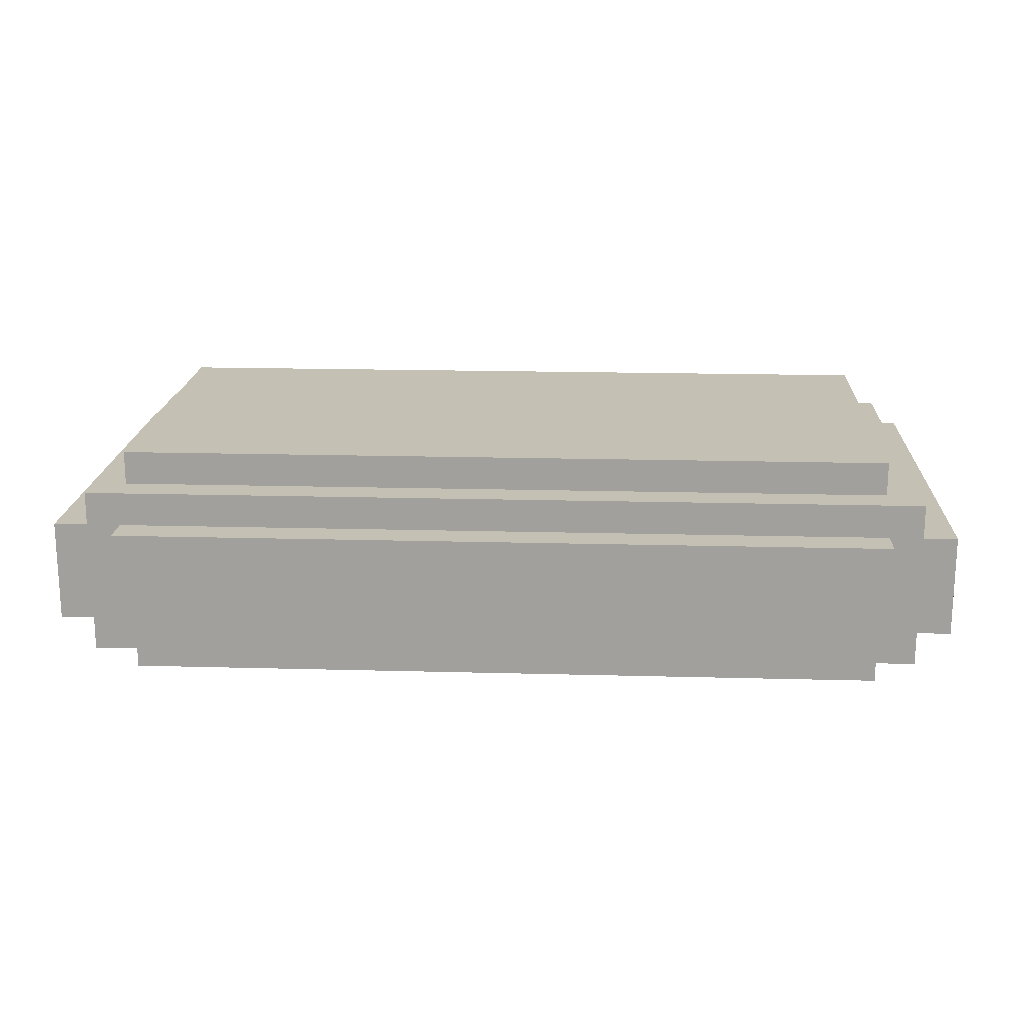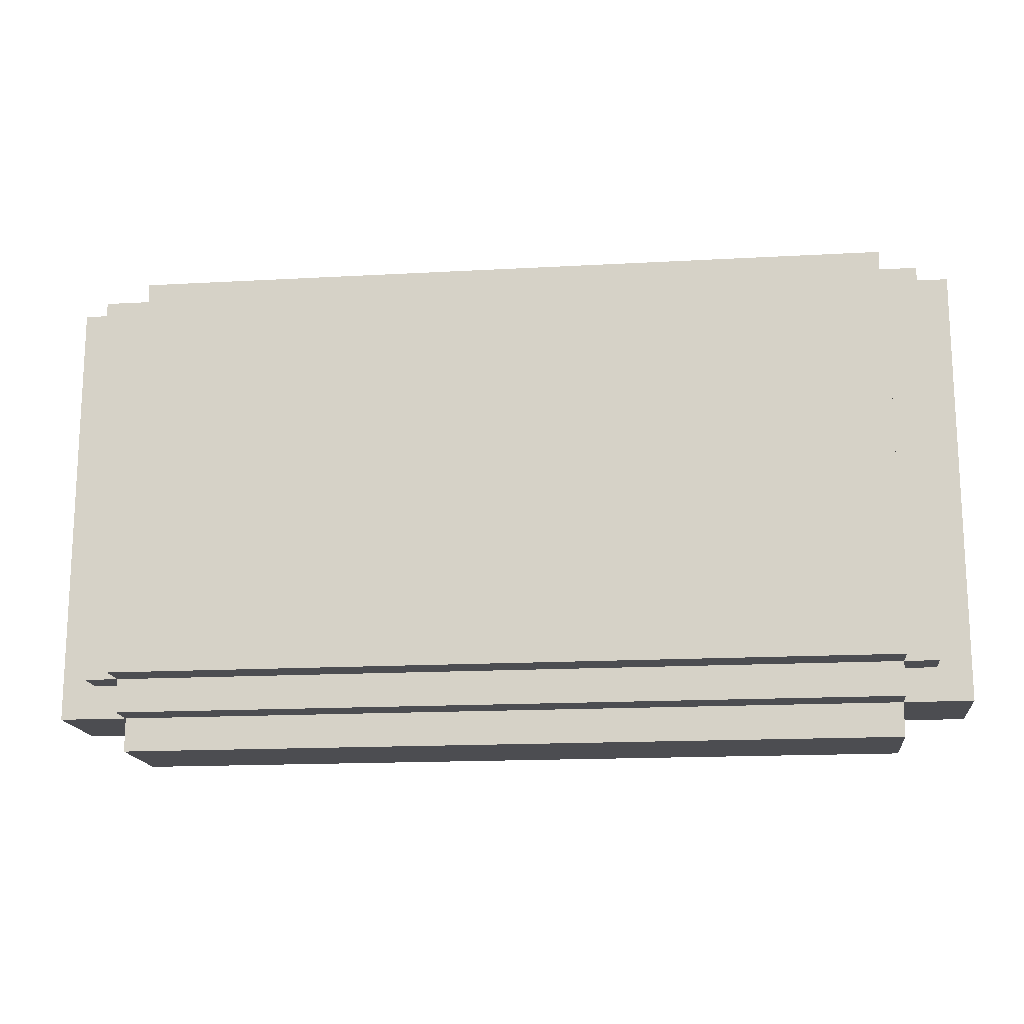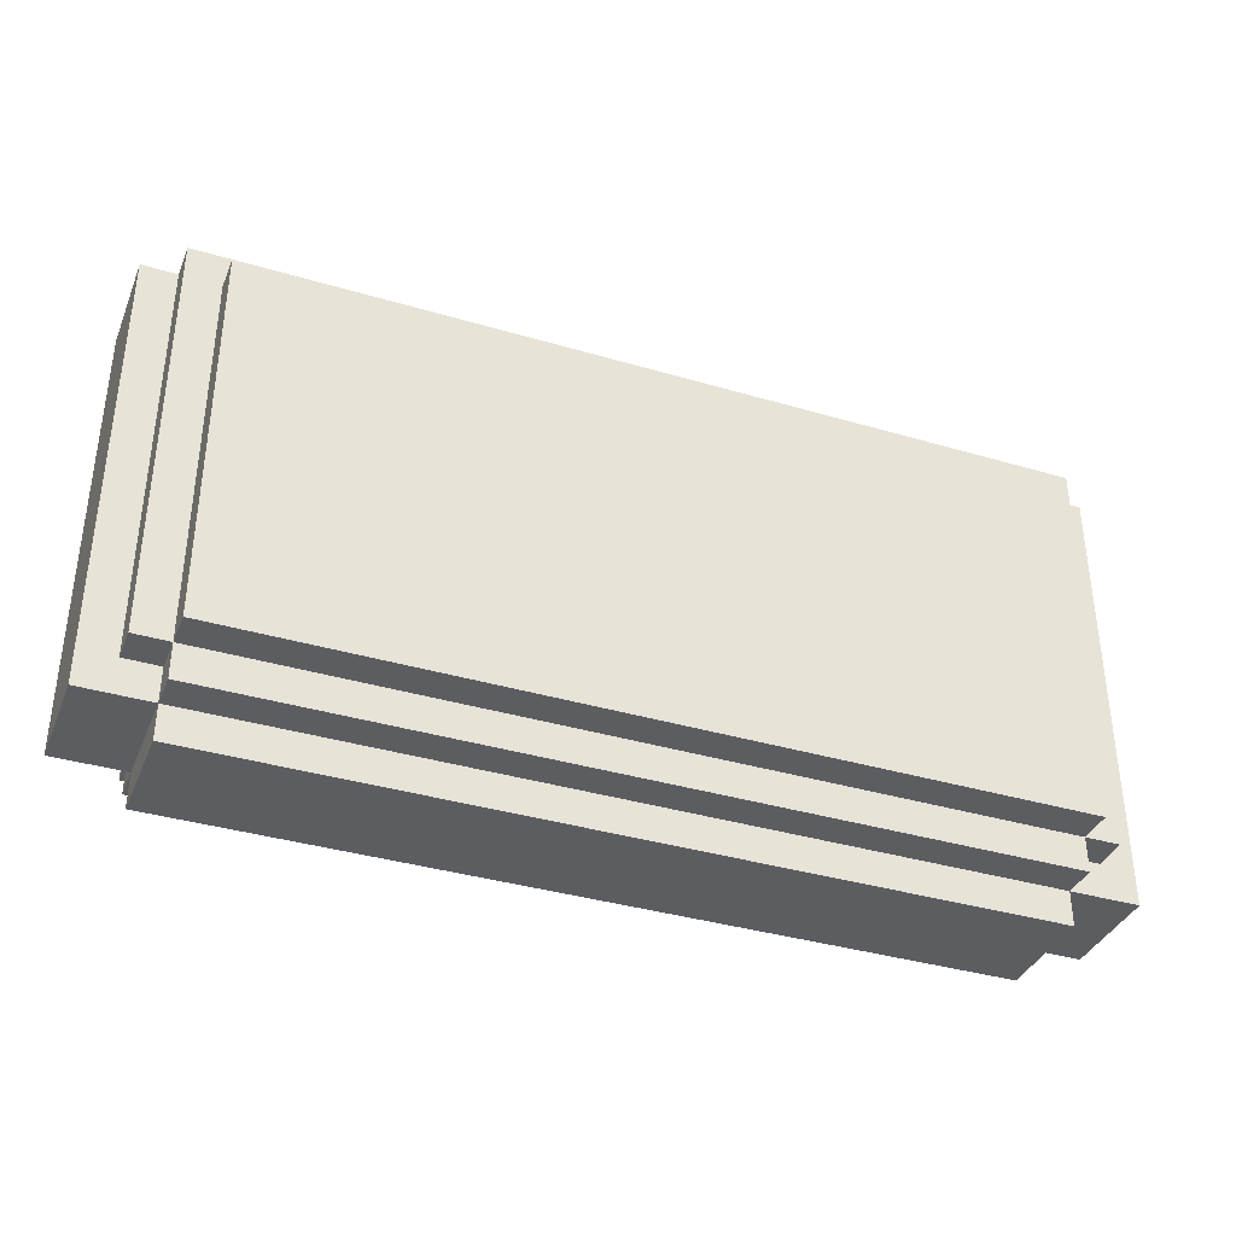
<metadata>
{"format":"obj","ext":"obj","renderer":"f3d","projection":"perspective","resolution":1024,"background":"white","views":[{"elev":18.0,"azim":3.0,"up":"+Y"},{"elev":-16.1,"azim":6.6,"up":"+Z"},{"elev":-36.9,"azim":-20.9,"up":"+Z"}]}
</metadata>
<code>
g gold
v -13 20 9
v -13 20 -4
v -13 23 9
v -13 23 -4
v -12 19 9
v -12 19 -3
v -12 20 9
v -12 20 -3
v -12 23 9
v -12 23 -3
v -12 24 9
v -12 24 -3
v -11 18 8
v -11 18 -3
v -11 19 8
v -11 19 -3
v -11 19 -4
v -11 20 10
v -11 20 9
v -11 20 -3
v -11 20 -4
v -11 20 -5
v -11 23 10
v -11 23 9
v -11 23 -3
v -11 23 -4
v -11 23 -5
v -11 24 8
v -11 24 -3
v -11 24 -4
v -11 25 8
v -11 25 -3
v 12 18 8
v 12 18 -3
v 12 19 8
v 12 19 -3
v 12 19 -4
v 12 20 10
v 12 20 9
v 12 20 -3
v 12 20 -4
v 12 20 -5
v 12 23 10
v 12 23 9
v 12 23 -3
v 12 23 -4
v 12 23 -5
v 12 24 8
v 12 24 -3
v 12 24 -4
v 12 25 8
v 12 25 -3
v 13 19 9
v 13 19 -3
v 13 20 9
v 13 20 -3
v 13 23 9
v 13 23 -3
v 13 24 9
v 13 24 -3
v 14 20 9
v 14 20 -4
v 14 23 9
v 14 23 -4
v -11 20 10
v -11 23 10
v 12 20 10
v 12 23 10
v -13 20 9
v -13 23 9
v -12 19 9
v -12 20 9
v -12 23 9
v -12 24 9
v -11 20 9
v -11 23 9
v 12 20 9
v 12 23 9
v 13 19 9
v 13 20 9
v 13 23 9
v 13 24 9
v 14 20 9
v 14 23 9
v -11 18 8
v -11 19 8
v -11 24 8
v -11 25 8
v 12 18 8
v 12 19 8
v 12 24 8
v 12 25 8
v -12 19 -3
v -12 20 -3
v -12 23 -3
v -12 24 -3
v -11 18 -3
v -11 19 -3
v -11 20 -3
v -11 23 -3
v -11 24 -3
v -11 25 -3
v 12 18 -3
v 12 19 -3
v 12 20 -3
v 12 23 -3
v 12 24 -3
v 12 25 -3
v 13 19 -3
v 13 20 -3
v 13 23 -3
v 13 24 -3
v -13 20 -4
v -13 23 -4
v -11 19 -4
v -11 20 -4
v -11 23 -4
v -11 24 -4
v 12 19 -4
v 12 20 -4
v 12 23 -4
v 12 24 -4
v 14 20 -4
v 14 23 -4
v -11 20 -5
v -11 23 -5
v 12 20 -5
v 12 23 -5
v -11 18 8
v 12 18 8
v -11 18 -3
v 12 18 -3
v -12 19 9
v 13 19 9
v -11 19 8
v 12 19 8
v -12 19 -3
v -11 19 -3
v 12 19 -3
v 13 19 -3
v -11 19 -4
v 12 19 -4
v -11 20 10
v 12 20 10
v -13 20 9
v -12 20 9
v -11 20 9
v 12 20 9
v 13 20 9
v 14 20 9
v -12 20 -3
v -11 20 -3
v 12 20 -3
v 13 20 -3
v -13 20 -4
v -11 20 -4
v 12 20 -4
v 14 20 -4
v -11 20 -5
v 12 20 -5
v -11 23 10
v 12 23 10
v -13 23 9
v -12 23 9
v -11 23 9
v 12 23 9
v 13 23 9
v 14 23 9
v -12 23 -3
v -11 23 -3
v 12 23 -3
v 13 23 -3
v -13 23 -4
v -11 23 -4
v 12 23 -4
v 14 23 -4
v -11 23 -5
v 12 23 -5
v -12 24 9
v 13 24 9
v -11 24 8
v 12 24 8
v -12 24 -3
v -11 24 -3
v 12 24 -3
v 13 24 -3
v -11 24 -4
v 12 24 -4
v -11 25 8
v 12 25 8
v -11 25 -3
v 12 25 -3
f 3 2 1
f 4 2 3
f 7 6 5
f 8 6 7
f 11 10 9
f 12 10 11
f 15 14 13
f 16 14 15
f 20 17 16
f 21 17 20
f 23 19 18
f 24 19 23
f 26 22 21
f 27 22 26
f 29 26 25
f 30 26 29
f 31 29 28
f 32 29 31
f 33 34 35
f 35 34 36
f 36 37 40
f 40 37 41
f 38 39 43
f 43 39 44
f 41 42 46
f 46 42 47
f 45 46 49
f 49 46 50
f 48 49 51
f 51 49 52
f 53 54 55
f 55 54 56
f 57 58 59
f 59 58 60
f 61 62 63
f 63 62 64
f 67 66 65
f 68 66 67
f 72 70 69
f 73 70 72
f 75 72 71
f 75 74 73
f 75 73 72
f 76 74 75
f 77 75 71
f 78 74 76
f 79 77 71
f 79 78 77
f 80 78 79
f 81 74 78
f 81 78 80
f 82 74 81
f 83 81 80
f 84 81 83
f 89 86 85
f 90 86 89
f 91 88 87
f 92 88 91
f 93 94 98
f 98 94 99
f 95 96 100
f 100 96 101
f 97 98 103
f 103 98 104
f 101 102 107
f 107 102 108
f 104 105 109
f 109 105 110
f 106 107 111
f 111 107 112
f 113 114 116
f 116 114 117
f 115 116 119
f 119 116 120
f 117 118 121
f 121 118 122
f 120 121 123
f 123 121 124
f 125 126 127
f 127 126 128
f 131 130 129
f 132 130 131
f 135 134 133
f 136 134 135
f 137 135 133
f 138 135 137
f 139 134 136
f 140 134 139
f 141 139 138
f 142 139 141
f 147 144 143
f 148 144 147
f 151 146 145
f 154 150 149
f 155 152 151
f 155 151 145
f 156 152 155
f 157 154 153
f 158 150 154
f 158 154 157
f 159 157 156
f 160 157 159
f 161 162 165
f 165 162 166
f 163 164 169
f 167 168 172
f 169 170 173
f 163 169 173
f 173 170 174
f 171 172 175
f 172 168 176
f 175 172 176
f 174 175 177
f 177 175 178
f 179 180 181
f 181 180 182
f 179 181 183
f 183 181 184
f 182 180 185
f 185 180 186
f 184 185 187
f 187 185 188
f 189 190 191
f 191 190 192
g gold
v -13 20 9
v -13 20 -4
v -13 23 9
v -13 23 -4
v -12 19 9
v -12 19 -3
v -12 20 9
v -12 20 -3
v -12 23 9
v -12 23 -3
v -12 24 9
v -12 24 -3
v -11 18 8
v -11 18 -3
v -11 19 8
v -11 19 -3
v -11 19 -4
v -11 20 10
v -11 20 9
v -11 20 -3
v -11 20 -4
v -11 20 -5
v -11 23 10
v -11 23 9
v -11 23 -3
v -11 23 -4
v -11 23 -5
v -11 24 8
v -11 24 -3
v -11 24 -4
v -11 25 8
v -11 25 -3
v 12 18 8
v 12 18 -3
v 12 19 8
v 12 19 -3
v 12 19 -4
v 12 20 10
v 12 20 9
v 12 20 -3
v 12 20 -4
v 12 20 -5
v 12 23 10
v 12 23 9
v 12 23 -3
v 12 23 -4
v 12 23 -5
v 12 24 8
v 12 24 -3
v 12 24 -4
v 12 25 8
v 12 25 -3
v 13 19 9
v 13 19 -3
v 13 20 9
v 13 20 -3
v 13 23 9
v 13 23 -3
v 13 24 9
v 13 24 -3
v 14 20 9
v 14 20 -4
v 14 23 9
v 14 23 -4
v -11 20 10
v -11 23 10
v 12 20 10
v 12 23 10
v -13 20 9
v -13 23 9
v -12 19 9
v -12 20 9
v -12 23 9
v -12 24 9
v -11 20 9
v -11 23 9
v 12 20 9
v 12 23 9
v 13 19 9
v 13 20 9
v 13 23 9
v 13 24 9
v 14 20 9
v 14 23 9
v -11 18 8
v -11 19 8
v -11 24 8
v -11 25 8
v 12 18 8
v 12 19 8
v 12 24 8
v 12 25 8
v -12 19 -3
v -12 20 -3
v -12 23 -3
v -12 24 -3
v -11 18 -3
v -11 19 -3
v -11 20 -3
v -11 23 -3
v -11 24 -3
v -11 25 -3
v 12 18 -3
v 12 19 -3
v 12 20 -3
v 12 23 -3
v 12 24 -3
v 12 25 -3
v 13 19 -3
v 13 20 -3
v 13 23 -3
v 13 24 -3
v -13 20 -4
v -13 23 -4
v -11 19 -4
v -11 20 -4
v -11 23 -4
v -11 24 -4
v 12 19 -4
v 12 20 -4
v 12 23 -4
v 12 24 -4
v 14 20 -4
v 14 23 -4
v -11 20 -5
v -11 23 -5
v 12 20 -5
v 12 23 -5
v -11 18 8
v 12 18 8
v -11 18 -3
v 12 18 -3
v -12 19 9
v 13 19 9
v -11 19 8
v 12 19 8
v -12 19 -3
v -11 19 -3
v 12 19 -3
v 13 19 -3
v -11 19 -4
v 12 19 -4
v -11 20 10
v 12 20 10
v -13 20 9
v -12 20 9
v -11 20 9
v 12 20 9
v 13 20 9
v 14 20 9
v -12 20 -3
v -11 20 -3
v 12 20 -3
v 13 20 -3
v -13 20 -4
v -11 20 -4
v 12 20 -4
v 14 20 -4
v -11 20 -5
v 12 20 -5
v -11 23 10
v 12 23 10
v -13 23 9
v -12 23 9
v -11 23 9
v 12 23 9
v 13 23 9
v 14 23 9
v -12 23 -3
v -11 23 -3
v 12 23 -3
v 13 23 -3
v -13 23 -4
v -11 23 -4
v 12 23 -4
v 14 23 -4
v -11 23 -5
v 12 23 -5
v -12 24 9
v 13 24 9
v -11 24 8
v 12 24 8
v -12 24 -3
v -11 24 -3
v 12 24 -3
v 13 24 -3
v -11 24 -4
v 12 24 -4
v -11 25 8
v 12 25 8
v -11 25 -3
v 12 25 -3
f 3 2 1
f 4 2 3
f 7 6 5
f 8 6 7
f 11 10 9
f 12 10 11
f 15 14 13
f 16 14 15
f 20 17 16
f 21 17 20
f 23 19 18
f 24 19 23
f 26 22 21
f 27 22 26
f 29 26 25
f 30 26 29
f 31 29 28
f 32 29 31
f 33 34 35
f 35 34 36
f 36 37 40
f 40 37 41
f 38 39 43
f 43 39 44
f 41 42 46
f 46 42 47
f 45 46 49
f 49 46 50
f 48 49 51
f 51 49 52
f 53 54 55
f 55 54 56
f 57 58 59
f 59 58 60
f 61 62 63
f 63 62 64
f 67 66 65
f 68 66 67
f 72 70 69
f 73 70 72
f 75 72 71
f 75 74 73
f 75 73 72
f 76 74 75
f 77 75 71
f 78 74 76
f 79 77 71
f 79 78 77
f 80 78 79
f 81 74 78
f 81 78 80
f 82 74 81
f 83 81 80
f 84 81 83
f 89 86 85
f 90 86 89
f 91 88 87
f 92 88 91
f 93 94 98
f 98 94 99
f 95 96 100
f 100 96 101
f 97 98 103
f 103 98 104
f 101 102 107
f 107 102 108
f 104 105 109
f 109 105 110
f 106 107 111
f 111 107 112
f 113 114 116
f 116 114 117
f 115 116 119
f 119 116 120
f 117 118 121
f 121 118 122
f 120 121 123
f 123 121 124
f 125 126 127
f 127 126 128
f 131 130 129
f 132 130 131
f 135 134 133
f 136 134 135
f 137 135 133
f 138 135 137
f 139 134 136
f 140 134 139
f 141 139 138
f 142 139 141
f 147 144 143
f 148 144 147
f 151 146 145
f 154 150 149
f 155 152 151
f 155 151 145
f 156 152 155
f 157 154 153
f 158 150 154
f 158 154 157
f 159 157 156
f 160 157 159
f 161 162 165
f 165 162 166
f 163 164 169
f 167 168 172
f 169 170 173
f 163 169 173
f 173 170 174
f 171 172 175
f 172 168 176
f 175 172 176
f 174 175 177
f 177 175 178
f 179 180 181
f 181 180 182
f 179 181 183
f 183 181 184
f 182 180 185
f 185 180 186
f 184 185 187
f 187 185 188
f 189 190 191
f 191 190 192
g gold
v -13 20 9
v -13 20 -4
v -13 23 9
v -13 23 -4
v -12 19 9
v -12 19 -3
v -12 20 9
v -12 20 -3
v -12 23 9
v -12 23 -3
v -12 24 9
v -12 24 -3
v -11 18 8
v -11 18 -3
v -11 19 8
v -11 19 -3
v -11 19 -4
v -11 20 10
v -11 20 9
v -11 20 -3
v -11 20 -4
v -11 20 -5
v -11 23 10
v -11 23 9
v -11 23 -3
v -11 23 -4
v -11 23 -5
v -11 24 8
v -11 24 -3
v -11 24 -4
v -11 25 8
v -11 25 -3
v 12 18 8
v 12 18 -3
v 12 19 8
v 12 19 -3
v 12 19 -4
v 12 20 10
v 12 20 9
v 12 20 -3
v 12 20 -4
v 12 20 -5
v 12 23 10
v 12 23 9
v 12 23 -3
v 12 23 -4
v 12 23 -5
v 12 24 8
v 12 24 -3
v 12 24 -4
v 12 25 8
v 12 25 -3
v 13 19 9
v 13 19 -3
v 13 20 9
v 13 20 -3
v 13 23 9
v 13 23 -3
v 13 24 9
v 13 24 -3
v 14 20 9
v 14 20 -4
v 14 23 9
v 14 23 -4
v -11 20 10
v -11 23 10
v 12 20 10
v 12 23 10
v -13 20 9
v -13 23 9
v -12 19 9
v -12 20 9
v -12 23 9
v -12 24 9
v -11 20 9
v -11 23 9
v 12 20 9
v 12 23 9
v 13 19 9
v 13 20 9
v 13 23 9
v 13 24 9
v 14 20 9
v 14 23 9
v -11 18 8
v -11 19 8
v -11 24 8
v -11 25 8
v 12 18 8
v 12 19 8
v 12 24 8
v 12 25 8
v -12 19 -3
v -12 20 -3
v -12 23 -3
v -12 24 -3
v -11 18 -3
v -11 19 -3
v -11 20 -3
v -11 23 -3
v -11 24 -3
v -11 25 -3
v 12 18 -3
v 12 19 -3
v 12 20 -3
v 12 23 -3
v 12 24 -3
v 12 25 -3
v 13 19 -3
v 13 20 -3
v 13 23 -3
v 13 24 -3
v -13 20 -4
v -13 23 -4
v -11 19 -4
v -11 20 -4
v -11 23 -4
v -11 24 -4
v 12 19 -4
v 12 20 -4
v 12 23 -4
v 12 24 -4
v 14 20 -4
v 14 23 -4
v -11 20 -5
v -11 23 -5
v 12 20 -5
v 12 23 -5
v -11 18 8
v 12 18 8
v -11 18 -3
v 12 18 -3
v -12 19 9
v 13 19 9
v -11 19 8
v 12 19 8
v -12 19 -3
v -11 19 -3
v 12 19 -3
v 13 19 -3
v -11 19 -4
v 12 19 -4
v -11 20 10
v 12 20 10
v -13 20 9
v -12 20 9
v -11 20 9
v 12 20 9
v 13 20 9
v 14 20 9
v -12 20 -3
v -11 20 -3
v 12 20 -3
v 13 20 -3
v -13 20 -4
v -11 20 -4
v 12 20 -4
v 14 20 -4
v -11 20 -5
v 12 20 -5
v -11 23 10
v 12 23 10
v -13 23 9
v -12 23 9
v -11 23 9
v 12 23 9
v 13 23 9
v 14 23 9
v -12 23 -3
v -11 23 -3
v 12 23 -3
v 13 23 -3
v -13 23 -4
v -11 23 -4
v 12 23 -4
v 14 23 -4
v -11 23 -5
v 12 23 -5
v -12 24 9
v 13 24 9
v -11 24 8
v 12 24 8
v -12 24 -3
v -11 24 -3
v 12 24 -3
v 13 24 -3
v -11 24 -4
v 12 24 -4
v -11 25 8
v 12 25 8
v -11 25 -3
v 12 25 -3
f 3 2 1
f 4 2 3
f 7 6 5
f 8 6 7
f 11 10 9
f 12 10 11
f 15 14 13
f 16 14 15
f 20 17 16
f 21 17 20
f 23 19 18
f 24 19 23
f 26 22 21
f 27 22 26
f 29 26 25
f 30 26 29
f 31 29 28
f 32 29 31
f 33 34 35
f 35 34 36
f 36 37 40
f 40 37 41
f 38 39 43
f 43 39 44
f 41 42 46
f 46 42 47
f 45 46 49
f 49 46 50
f 48 49 51
f 51 49 52
f 53 54 55
f 55 54 56
f 57 58 59
f 59 58 60
f 61 62 63
f 63 62 64
f 67 66 65
f 68 66 67
f 72 70 69
f 73 70 72
f 75 72 71
f 75 74 73
f 75 73 72
f 76 74 75
f 77 75 71
f 78 74 76
f 79 77 71
f 79 78 77
f 80 78 79
f 81 74 78
f 81 78 80
f 82 74 81
f 83 81 80
f 84 81 83
f 89 86 85
f 90 86 89
f 91 88 87
f 92 88 91
f 93 94 98
f 98 94 99
f 95 96 100
f 100 96 101
f 97 98 103
f 103 98 104
f 101 102 107
f 107 102 108
f 104 105 109
f 109 105 110
f 106 107 111
f 111 107 112
f 113 114 116
f 116 114 117
f 115 116 119
f 119 116 120
f 117 118 121
f 121 118 122
f 120 121 123
f 123 121 124
f 125 126 127
f 127 126 128
f 131 130 129
f 132 130 131
f 135 134 133
f 136 134 135
f 137 135 133
f 138 135 137
f 139 134 136
f 140 134 139
f 141 139 138
f 142 139 141
f 147 144 143
f 148 144 147
f 151 146 145
f 154 150 149
f 155 152 151
f 155 151 145
f 156 152 155
f 157 154 153
f 158 150 154
f 158 154 157
f 159 157 156
f 160 157 159
f 161 162 165
f 165 162 166
f 163 164 169
f 167 168 172
f 169 170 173
f 163 169 173
f 173 170 174
f 171 172 175
f 172 168 176
f 175 172 176
f 174 175 177
f 177 175 178
f 179 180 181
f 181 180 182
f 179 181 183
f 183 181 184
f 182 180 185
f 185 180 186
f 184 185 187
f 187 185 188
f 189 190 191
f 191 190 192
g gold
v -13 20 9
v -13 20 -4
v -13 23 9
v -13 23 -4
v -12 19 9
v -12 19 -3
v -12 20 9
v -12 20 -3
v -12 23 9
v -12 23 -3
v -12 24 9
v -12 24 -3
v -11 18 8
v -11 18 -3
v -11 19 8
v -11 19 -3
v -11 19 -4
v -11 20 10
v -11 20 9
v -11 20 -3
v -11 20 -4
v -11 20 -5
v -11 23 10
v -11 23 9
v -11 23 -3
v -11 23 -4
v -11 23 -5
v -11 24 8
v -11 24 -3
v -11 24 -4
v -11 25 8
v -11 25 -3
v 12 18 8
v 12 18 -3
v 12 19 8
v 12 19 -3
v 12 19 -4
v 12 20 10
v 12 20 9
v 12 20 -3
v 12 20 -4
v 12 20 -5
v 12 23 10
v 12 23 9
v 12 23 -3
v 12 23 -4
v 12 23 -5
v 12 24 8
v 12 24 -3
v 12 24 -4
v 12 25 8
v 12 25 -3
v 13 19 9
v 13 19 -3
v 13 20 9
v 13 20 -3
v 13 23 9
v 13 23 -3
v 13 24 9
v 13 24 -3
v 14 20 9
v 14 20 -4
v 14 23 9
v 14 23 -4
v -11 20 10
v -11 23 10
v 12 20 10
v 12 23 10
v -13 20 9
v -13 23 9
v -12 19 9
v -12 20 9
v -12 23 9
v -12 24 9
v -11 20 9
v -11 23 9
v 12 20 9
v 12 23 9
v 13 19 9
v 13 20 9
v 13 23 9
v 13 24 9
v 14 20 9
v 14 23 9
v -11 18 8
v -11 19 8
v -11 24 8
v -11 25 8
v 12 18 8
v 12 19 8
v 12 24 8
v 12 25 8
v -12 19 -3
v -12 20 -3
v -12 23 -3
v -12 24 -3
v -11 18 -3
v -11 19 -3
v -11 20 -3
v -11 23 -3
v -11 24 -3
v -11 25 -3
v 12 18 -3
v 12 19 -3
v 12 20 -3
v 12 23 -3
v 12 24 -3
v 12 25 -3
v 13 19 -3
v 13 20 -3
v 13 23 -3
v 13 24 -3
v -13 20 -4
v -13 23 -4
v -11 19 -4
v -11 20 -4
v -11 23 -4
v -11 24 -4
v 12 19 -4
v 12 20 -4
v 12 23 -4
v 12 24 -4
v 14 20 -4
v 14 23 -4
v -11 20 -5
v -11 23 -5
v 12 20 -5
v 12 23 -5
v -11 18 8
v 12 18 8
v -11 18 -3
v 12 18 -3
v -12 19 9
v 13 19 9
v -11 19 8
v 12 19 8
v -12 19 -3
v -11 19 -3
v 12 19 -3
v 13 19 -3
v -11 19 -4
v 12 19 -4
v -11 20 10
v 12 20 10
v -13 20 9
v -12 20 9
v -11 20 9
v 12 20 9
v 13 20 9
v 14 20 9
v -12 20 -3
v -11 20 -3
v 12 20 -3
v 13 20 -3
v -13 20 -4
v -11 20 -4
v 12 20 -4
v 14 20 -4
v -11 20 -5
v 12 20 -5
v -11 23 10
v 12 23 10
v -13 23 9
v -12 23 9
v -11 23 9
v 12 23 9
v 13 23 9
v 14 23 9
v -12 23 -3
v -11 23 -3
v 12 23 -3
v 13 23 -3
v -13 23 -4
v -11 23 -4
v 12 23 -4
v 14 23 -4
v -11 23 -5
v 12 23 -5
v -12 24 9
v 13 24 9
v -11 24 8
v 12 24 8
v -12 24 -3
v -11 24 -3
v 12 24 -3
v 13 24 -3
v -11 24 -4
v 12 24 -4
v -11 25 8
v 12 25 8
v -11 25 -3
v 12 25 -3
f 3 2 1
f 4 2 3
f 7 6 5
f 8 6 7
f 11 10 9
f 12 10 11
f 15 14 13
f 16 14 15
f 20 17 16
f 21 17 20
f 23 19 18
f 24 19 23
f 26 22 21
f 27 22 26
f 29 26 25
f 30 26 29
f 31 29 28
f 32 29 31
f 33 34 35
f 35 34 36
f 36 37 40
f 40 37 41
f 38 39 43
f 43 39 44
f 41 42 46
f 46 42 47
f 45 46 49
f 49 46 50
f 48 49 51
f 51 49 52
f 53 54 55
f 55 54 56
f 57 58 59
f 59 58 60
f 61 62 63
f 63 62 64
f 67 66 65
f 68 66 67
f 72 70 69
f 73 70 72
f 75 72 71
f 75 74 73
f 75 73 72
f 76 74 75
f 77 75 71
f 78 74 76
f 79 77 71
f 79 78 77
f 80 78 79
f 81 74 78
f 81 78 80
f 82 74 81
f 83 81 80
f 84 81 83
f 89 86 85
f 90 86 89
f 91 88 87
f 92 88 91
f 93 94 98
f 98 94 99
f 95 96 100
f 100 96 101
f 97 98 103
f 103 98 104
f 101 102 107
f 107 102 108
f 104 105 109
f 109 105 110
f 106 107 111
f 111 107 112
f 113 114 116
f 116 114 117
f 115 116 119
f 119 116 120
f 117 118 121
f 121 118 122
f 120 121 123
f 123 121 124
f 125 126 127
f 127 126 128
f 131 130 129
f 132 130 131
f 135 134 133
f 136 134 135
f 137 135 133
f 138 135 137
f 139 134 136
f 140 134 139
f 141 139 138
f 142 139 141
f 147 144 143
f 148 144 147
f 151 146 145
f 154 150 149
f 155 152 151
f 155 151 145
f 156 152 155
f 157 154 153
f 158 150 154
f 158 154 157
f 159 157 156
f 160 157 159
f 161 162 165
f 165 162 166
f 163 164 169
f 167 168 172
f 169 170 173
f 163 169 173
f 173 170 174
f 171 172 175
f 172 168 176
f 175 172 176
f 174 175 177
f 177 175 178
f 179 180 181
f 181 180 182
f 179 181 183
f 183 181 184
f 182 180 185
f 185 180 186
f 184 185 187
f 187 185 188
f 189 190 191
f 191 190 192

</code>
